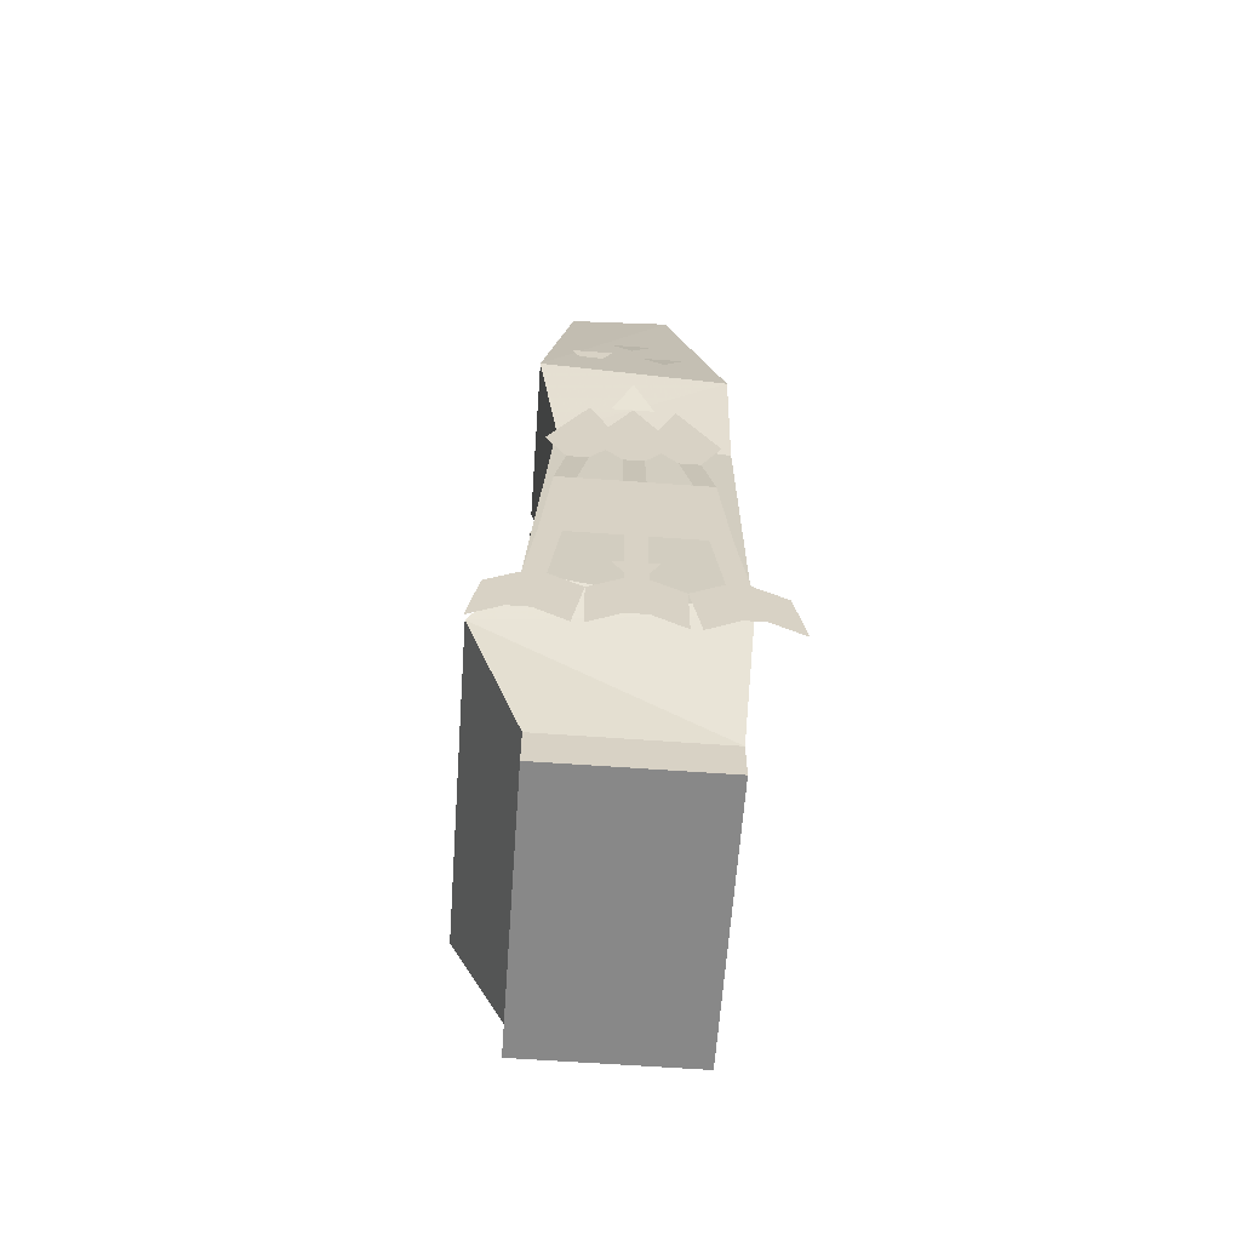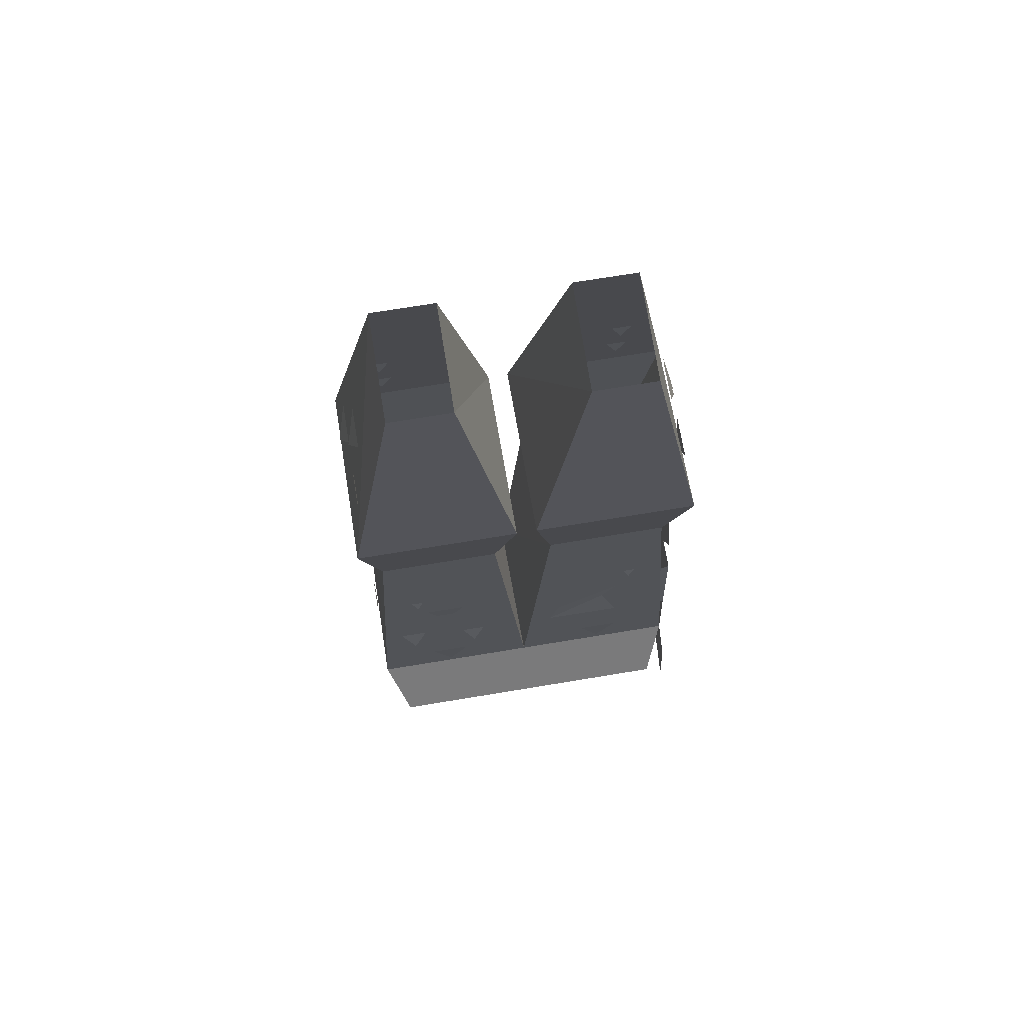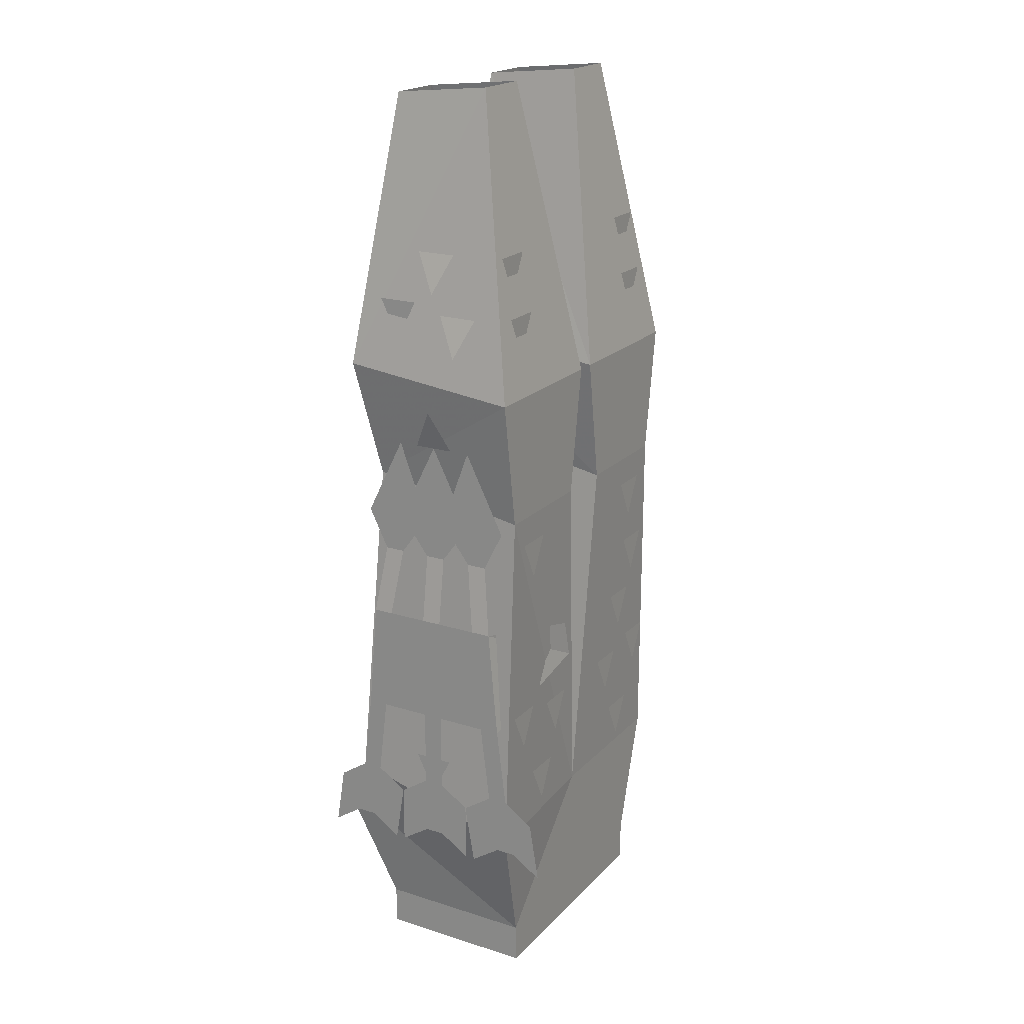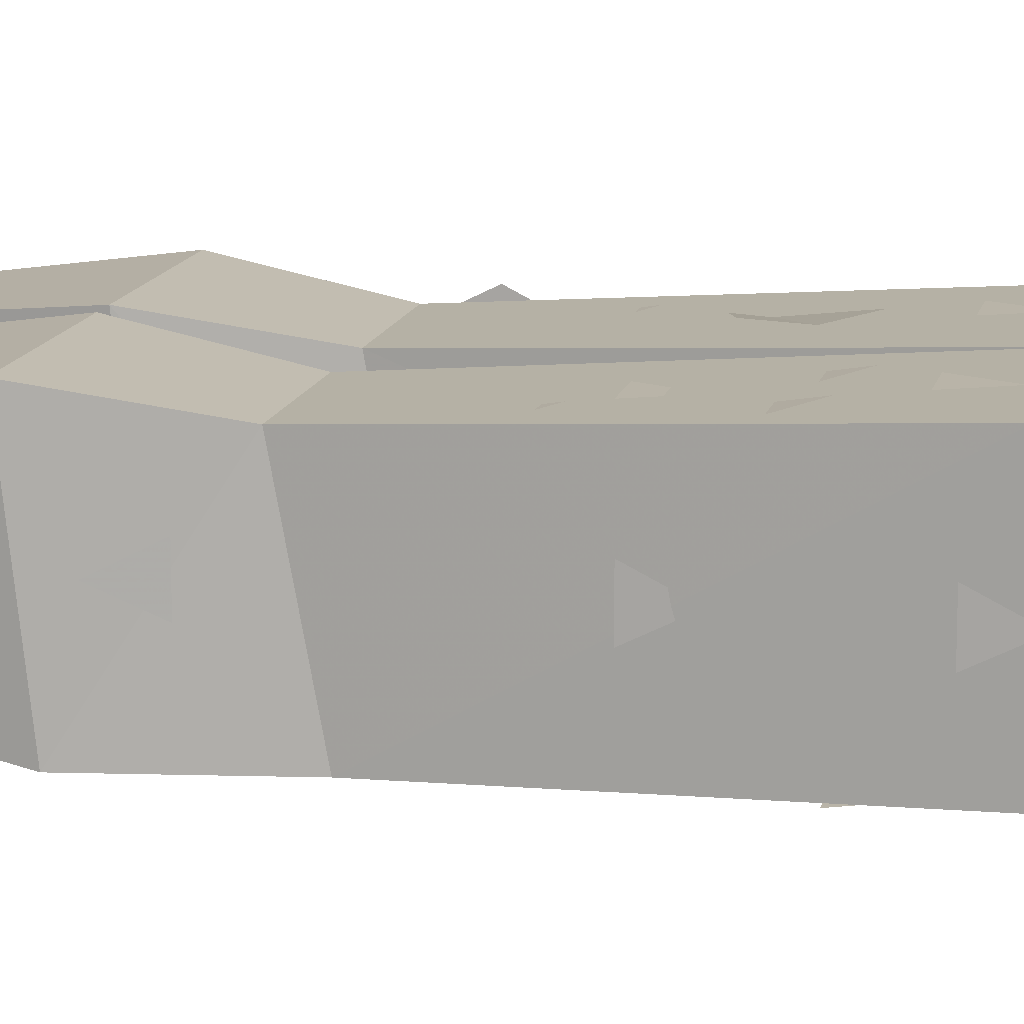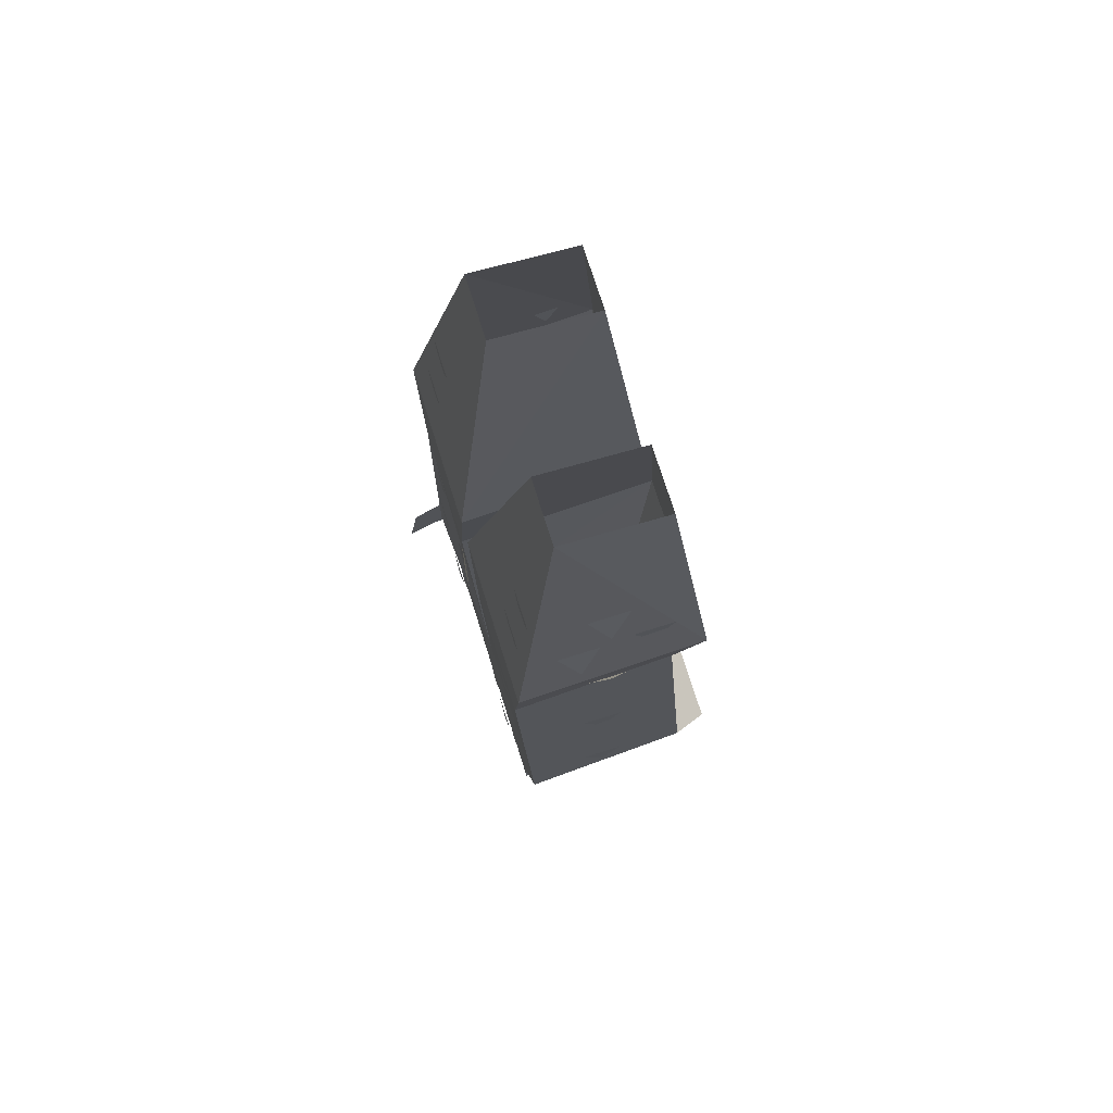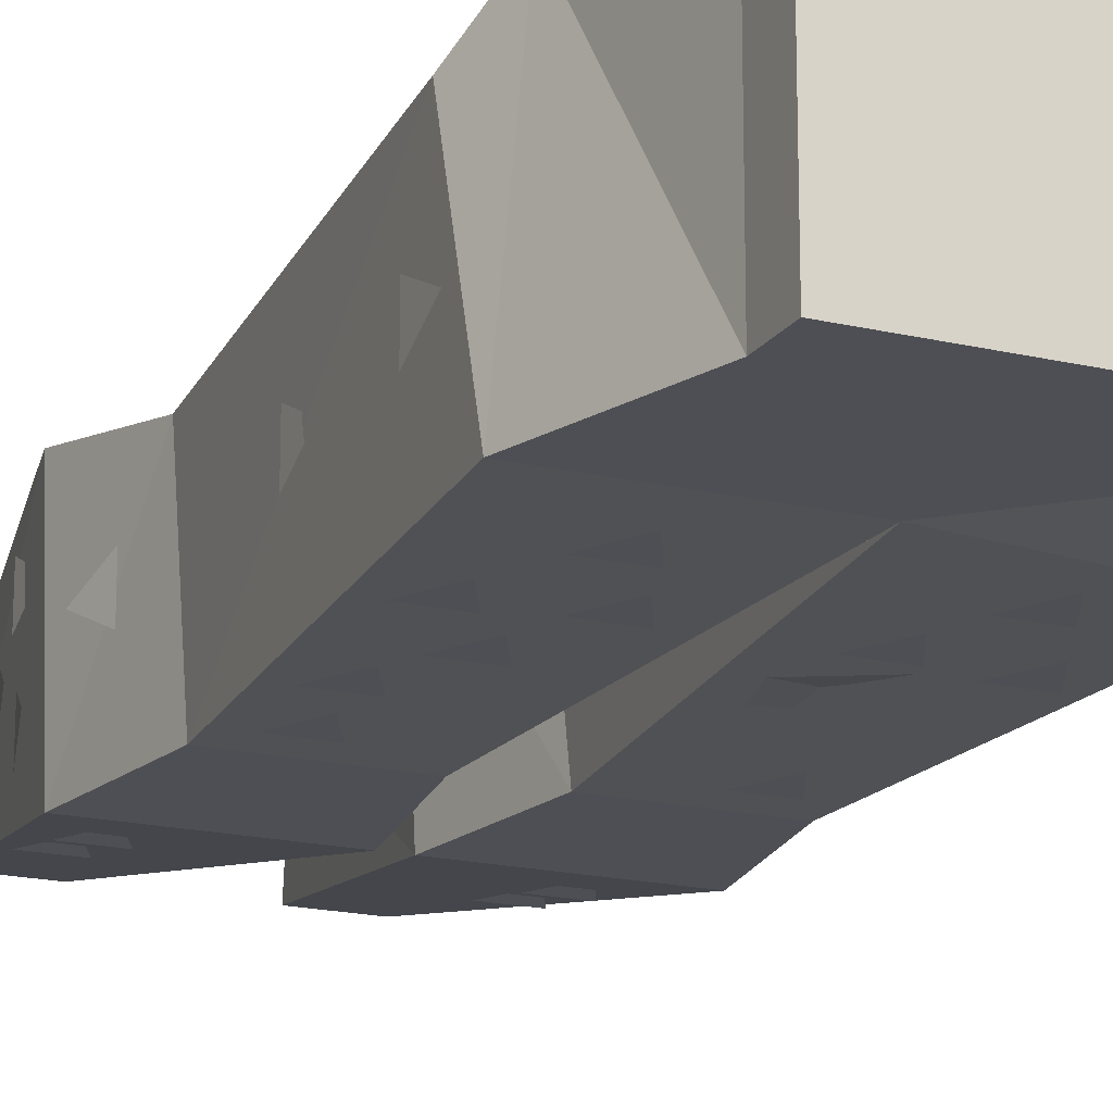
<metadata>
{"format":"obj","ext":"obj","renderer":"f3d","projection":"perspective","resolution":1024,"background":"white","views":[{"elev":-62.9,"azim":85.8,"up":"+Y"},{"elev":71.3,"azim":-9.4,"up":"+Y"},{"elev":20.2,"azim":120.0,"up":"+Y"},{"elev":13.2,"azim":-77.8,"up":"+Z"},{"elev":74.4,"azim":-107.5,"up":"+Y"},{"elev":-18.4,"azim":-24.5,"up":"+Z"}]}
</metadata>
<code>
v 0.1328 -0.3594 0.07031
v 0.04688 -0.1484 0.04688
v 0.0625 -0.3594 0.07031
v 0.1172 -0.4531 0.05469
v 0.1328 -0.375 -0.07031
v 0.09375 -0.1406 -0.03125
v 0.09375 -0.1484 0.04688
v 0.0625 -0.375 -0.07031
v 0.04688 -0.1406 -0.03125
v 0.007812 -0.375 -0.07031
v 0.007812 -0.3594 0.07031
v 0.0625 -0.4531 0.05469
v 0.1328 -0.7188 0.07031
v 0.1172 -0.4766 -0.07031
v 0.0625 -0.4766 -0.07031
v 0.02344 -0.4766 -0.07031
v 0.02344 -0.4531 0.05469
v 0 -0.7188 0.07031
v 0.1172 -0.7578 0.1016
v 0.1328 -0.7578 -0.07031
v 0 -0.7578 -0.0625
v -0.02344 -0.4531 0.05469
v -0.0625 -0.4531 0.05469
v -0.1328 -0.7188 0.07031
v -0.1172 -0.7578 0.1016
v -0.1016 -0.8594 0.0625
v 0.1016 -0.8594 0.0625
v 0.1016 -0.8594 -0.0625
v -0.1016 -0.8594 -0.0625
v -0.1328 -0.7578 -0.0625
v -0.1172 -0.4766 -0.07031
v -0.0625 -0.4766 -0.07031
v -0.02344 -0.4766 -0.07031
v -0.007812 -0.3594 0.07031
v -0.0625 -0.3594 0.07031
v -0.1172 -0.4531 0.05469
v -0.1016 -0.8906 -0.0625
v -0.1016 -0.8906 0.0625
v 0.1016 -0.8906 0.0625
v 0.1016 -0.8906 -0.0625
v -0.04688 -0.1484 0.04688
v -0.1328 -0.3594 0.07031
v -0.1328 -0.375 -0.07031
v -0.0625 -0.375 -0.07031
v -0.007812 -0.375 -0.07031
v -0.09375 -0.1484 0.04688
v -0.09375 -0.1406 -0.03125
v -0.04688 -0.1406 -0.03125
v 0.1328 -0.5703 0.05469
v 0.03125 -0.5938 0.07031
v 0.02344 -0.625 0.07031
v 0.1328 -0.6562 0.0625
v 0.1328 -0.6562 0.04688
v 0.1328 -0.5703 0.03906
v 0.125 -0.5156 0.03125
v 0.125 -0.5156 0.04688
v 0.125 -0.4844 0.03906
v 0.125 -0.4844 0.0625
v 0.125 -0.4219 0.03125
v 0.125 -0.4844 0.007812
v 0.1328 -0.5703 0.007812
v 0.1328 -0.5703 -0.007812
v 0.125 -0.5156 -0.007812
v 0.125 -0.5156 0.007812
v 0.125 -0.4844 0
v 0.125 -0.4844 0.03125
v 0.125 -0.4219 0
v 0.125 -0.4844 -0.03125
v 0.125 -0.5156 -0.04688
v 0.125 -0.5156 -0.03125
v 0.1328 -0.5703 -0.03906
v 0.1328 -0.5703 -0.05469
v 0.1328 -0.6562 -0.0625
v 0.02344 -0.625 -0.07031
v 0.03125 -0.5938 -0.07031
v 0.1328 -0.7188 0.007812
v 0.1328 -0.7188 -0.007812
v 0.1328 -0.6562 -0.007812
v 0.1328 -0.6562 0.007812
v 0.1328 -0.6562 -0.04688
v 0.1328 -0.7188 -0.05469
v 0.1328 -0.7188 -0.07031
v 0.1328 -0.7656 -0.0625
v 0.1328 -0.7656 -0.07812
v 0.1328 -0.7344 -0.09375
v 0.1328 -0.7812 -0.1016
v 0.1328 -0.7188 0.05469
v 0.125 -0.4219 -0.03125
v 0.125 -0.4844 -0.03906
v 0.125 -0.4844 -0.0625
v 0.125 -0.4844 -0.007812
v 0.1328 -0.7344 0.03125
v 0.1328 -0.7812 0.03125
v 0.1328 -0.7656 0.007812
v 0.1328 -0.7656 -0.007812
v 0.1328 -0.7344 -0.03125
v 0.1328 -0.7812 -0.03125
v 0.1328 -0.7812 -0.03906
v 0.1328 -0.7344 0.09375
v 0.1328 -0.7812 0.1016
v 0.1328 -0.7656 0.07812
v 0.1328 -0.7656 0.0625
v 0.1328 -0.7812 0.03906
v 0.1094 -0.4297 -0.07031
v 0.07812 -0.4297 -0.07031
v 0.09375 -0.3984 -0.07031
v 0.125 -0.4219 0.01562
v 0.125 -0.4219 -0.01562
v 0.1328 -0.3906 0
v 0.07812 -0.3125 -0.0625
v 0.1094 -0.3125 -0.0625
v 0.09375 -0.3438 -0.0625
v 0.07812 -0.2656 -0.05469
v 0.1094 -0.2656 -0.05469
v 0.09375 -0.2969 -0.05469
v 0.125 -0.2969 0
v 0.1172 -0.2656 -0.01562
v 0.1172 -0.2656 0.01562
v 0.125 -0.3359 0.03125
v 0.125 -0.3047 0.01562
v 0.125 -0.3047 0.04688
v 0.1328 -0.3438 -0.02344
v 0.125 -0.3125 -0.03906
v 0.125 -0.3125 -0.007812
v -0.07031 -0.4688 0.05469
v -0.1016 -0.4688 0.05469
v -0.08594 -0.5 0.05469
v -0.07812 -0.5234 0.05469
v -0.1094 -0.5234 0.05469
v -0.09375 -0.5547 0.0625
v -0.05469 -0.5703 0.0625
v -0.08594 -0.5703 0.0625
v -0.07031 -0.6016 0.0625
v -0.08594 -0.6172 0.0625
v -0.1172 -0.6172 0.0625
v -0.1016 -0.6484 0.07031
v -0.03125 -0.625 0.0625
v -0.0625 -0.625 0.0625
v -0.04688 -0.6562 0.07031
v -0.05469 -0.6797 0.07031
v -0.08594 -0.6797 0.07031
v -0.07031 -0.7109 0.07031
v -0.08594 -0.5312 -0.07031
v -0.1016 -0.5 -0.07031
v -0.07031 -0.5 -0.07031
v -0.09375 -0.5859 -0.07031
v -0.1094 -0.5547 -0.07031
v -0.07812 -0.5547 -0.07031
v -0.07031 -0.6328 -0.07031
v -0.08594 -0.6016 -0.07031
v -0.05469 -0.6016 -0.07031
v -0.1016 -0.6797 -0.07031
v -0.1172 -0.6484 -0.07031
v -0.08594 -0.6484 -0.07031
v -0.04688 -0.6875 -0.07031
v -0.0625 -0.6562 -0.07031
v -0.03125 -0.6562 -0.07031
v -0.07031 -0.7422 -0.07031
v -0.08594 -0.7109 -0.07031
v -0.05469 -0.7109 -0.07031
v -0.1328 -0.6953 0.01562
v -0.1328 -0.6953 -0.01562
v -0.1328 -0.7266 0
v -0.125 -0.6484 -0.01562
v -0.125 -0.6484 -0.04688
v -0.125 -0.6797 -0.03125
v -0.125 -0.625 0.03906
v -0.125 -0.625 0.007812
v -0.125 -0.6562 0.02344
v -0.125 -0.5781 0.01562
v -0.125 -0.5781 -0.01562
v -0.125 -0.6094 0
v -0.1172 -0.5156 0.04688
v -0.1172 -0.5156 0.01562
v -0.1172 -0.5469 0.03125
v -0.1172 -0.5312 -0.007812
v -0.1172 -0.5312 -0.03906
v -0.1172 -0.5625 -0.02344
v -0.1172 -0.4766 0.01562
v -0.1172 -0.4766 -0.01562
v -0.1172 -0.5078 0
v -0.09375 -0.3984 -0.07031
v -0.07812 -0.4297 -0.07031
v -0.1094 -0.4297 -0.07031
v -0.1328 -0.3906 0
v -0.125 -0.4219 -0.01562
v -0.125 -0.4219 0.01562
v -0.09375 -0.3438 -0.0625
v -0.1094 -0.3125 -0.0625
v -0.07812 -0.3125 -0.0625
v -0.09375 -0.2969 -0.05469
v -0.1094 -0.2656 -0.05469
v -0.07812 -0.2656 -0.05469
v -0.1172 -0.2656 0.01562
v -0.1172 -0.2656 -0.01562
v -0.125 -0.2969 0
v -0.125 -0.3047 0.04688
v -0.125 -0.3047 0.01562
v -0.125 -0.3359 0.03125
v -0.125 -0.3125 -0.007812
v -0.125 -0.3125 -0.03906
v -0.1328 -0.3438 -0.02344
v 0.1328 -0.7266 0
v 0.1328 -0.6953 -0.01562
v 0.1328 -0.6953 0.01562
v 0.1172 -0.5469 0.03125
v 0.1172 -0.5156 0.01562
v 0.1172 -0.5156 0.04688
v 0.1172 -0.5625 -0.02344
v 0.1172 -0.5312 -0.03906
v 0.1172 -0.5312 -0.007812
v 0.1172 -0.5078 0
v 0.1172 -0.4766 -0.01562
v 0.1172 -0.4766 0.01562
v 0.07031 -0.5 -0.07031
v 0.1016 -0.5 -0.07031
v 0.08594 -0.5312 -0.07031
v 0.08594 -0.6484 -0.07031
v 0.1172 -0.6484 -0.07031
v 0.1016 -0.6797 -0.07031
v 0.03125 -0.6562 -0.07031
v 0.0625 -0.6562 -0.07031
v 0.04688 -0.6875 -0.07031
v 0.05469 -0.7109 -0.07031
v 0.08594 -0.7109 -0.07031
v 0.07031 -0.7422 -0.07031
v 0.08594 -0.5 0.05469
v 0.1016 -0.4688 0.05469
v 0.07031 -0.4688 0.05469
v 0.09375 -0.5547 0.0625
v 0.1094 -0.5234 0.05469
v 0.07812 -0.5234 0.05469
v 0.07031 -0.7109 0.07031
v 0.08594 -0.6797 0.07031
v 0.05469 -0.6797 0.07031
f 1 2 3
f 1 3 4
f 1 4 5
f 1 5 6
f 1 6 7
f 1 7 2
f 6 5 8
f 6 8 9
f 3 12 4
f 4 14 5
f 5 14 15
f 5 15 8
f 13 18 19
f 13 19 20
f 18 24 25
f 18 25 19
f 19 25 26
f 19 26 27
f 19 27 28
f 19 28 20
f 20 28 21
f 21 28 29
f 21 29 30
f 23 35 36
f 24 30 25
f 25 30 29
f 25 29 26
f 35 41 42
f 35 42 36
f 36 42 43
f 36 43 31
f 31 43 32
f 32 43 44
f 41 46 42
f 42 46 47
f 42 47 43
f 43 47 44
f 44 47 48
f 49 50 51
f 49 51 52
f 49 52 53
f 49 53 54
f 72 71 73
f 72 73 74
f 72 74 75
f 79 78 61
f 79 61 54
f 79 54 53
f 80 71 62
f 80 62 78
f 78 62 61
f 73 71 80
f 9 8 10
f 9 10 2
f 2 10 11
f 2 11 3
f 3 11 12
f 8 15 10
f 10 15 16
f 10 16 11
f 11 16 17
f 11 17 12
f 12 17 18
f 15 21 16
f 16 21 17
f 17 21 18
f 18 21 22
f 18 22 23
f 21 32 33
f 21 33 22
f 22 33 34
f 22 34 23
f 23 34 35
f 32 44 45
f 32 45 33
f 33 45 34
f 34 45 41
f 34 41 35
f 44 48 45
f 45 48 41
f 4 12 13
f 4 13 14
f 12 18 13
f 13 20 14
f 14 20 21
f 14 21 15
f 18 23 24
f 21 30 31
f 21 31 32
f 23 36 24
f 24 36 31
f 24 31 30
f 26 29 37
f 26 37 38
f 26 38 39
f 26 39 27
f 27 39 40
f 27 40 28
f 28 40 29
f 29 40 37
f 37 40 38
f 38 40 39
f 49 54 55
f 49 55 56
f 61 62 63
f 61 63 64
f 69 70 71
f 69 71 72
f 76 77 78
f 76 78 79
f 73 80 81
f 73 81 82
f 82 81 83
f 82 83 84
f 13 87 53
f 13 53 52
f 76 94 77
f 77 94 95
f 13 101 87
f 87 101 102
f 56 55 57
f 56 57 58
f 60 57 55
f 64 63 65
f 64 65 66
f 68 65 63
f 90 89 69
f 69 89 70
f 70 89 91
f 58 57 59
f 59 57 60
f 66 65 67
f 67 65 68
f 88 89 90
f 91 89 88
f 82 84 85
f 85 84 86
f 76 92 93
f 76 93 94
f 77 95 96
f 96 95 97
f 81 96 98
f 81 98 83
f 13 99 100
f 13 100 101
f 87 102 92
f 92 102 103
f 104 105 106
f 107 108 109
f 110 111 112
f 113 114 115
f 116 117 118
f 119 120 121
f 122 123 124
f 125 126 127
f 128 129 130
f 131 132 133
f 134 135 136
f 137 138 139
f 140 141 142
f 143 144 145
f 146 147 148
f 149 150 151
f 152 153 154
f 155 156 157
f 158 159 160
f 161 162 163
f 164 165 166
f 167 168 169
f 170 171 172
f 173 174 175
f 176 177 178
f 179 180 181
f 182 183 184
f 185 186 187
f 188 189 190
f 191 192 193
f 194 195 196
f 197 198 199
f 200 201 202
f 203 204 205
f 206 207 208
f 209 210 211
f 212 213 214
f 215 216 217
f 218 219 220
f 221 222 223
f 224 225 226
f 227 228 229
f 230 231 232
f 233 234 235

</code>
